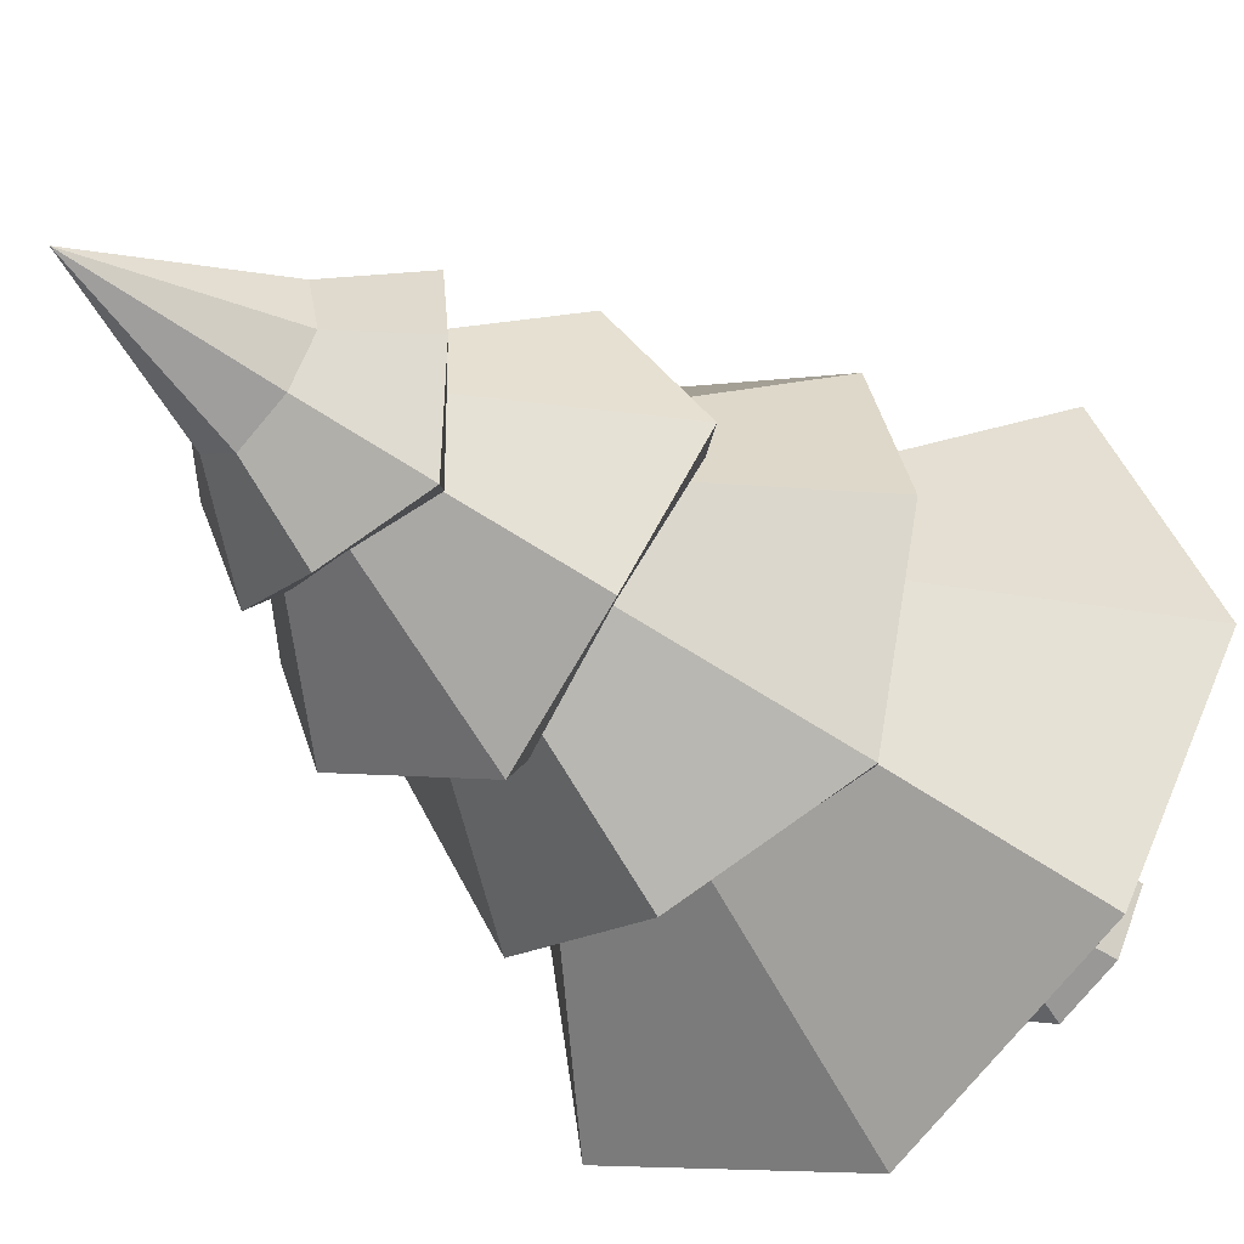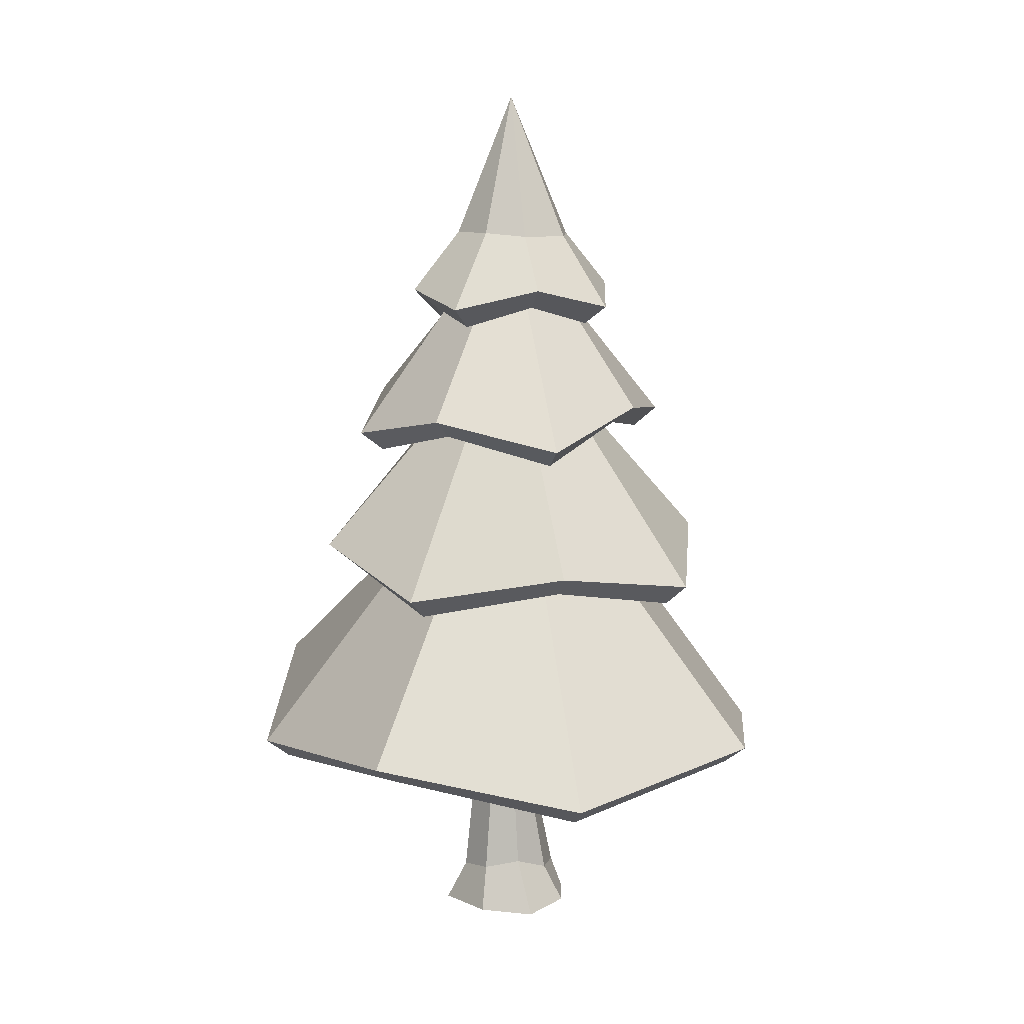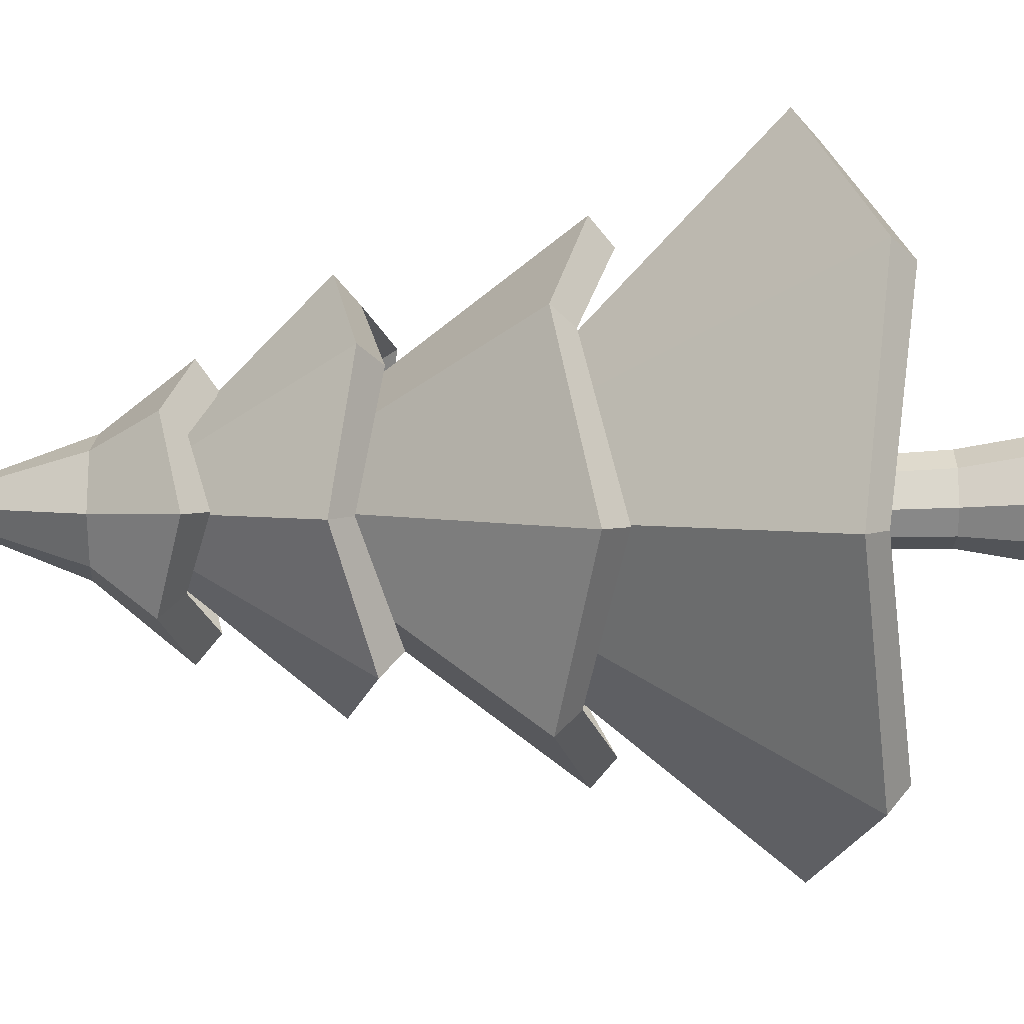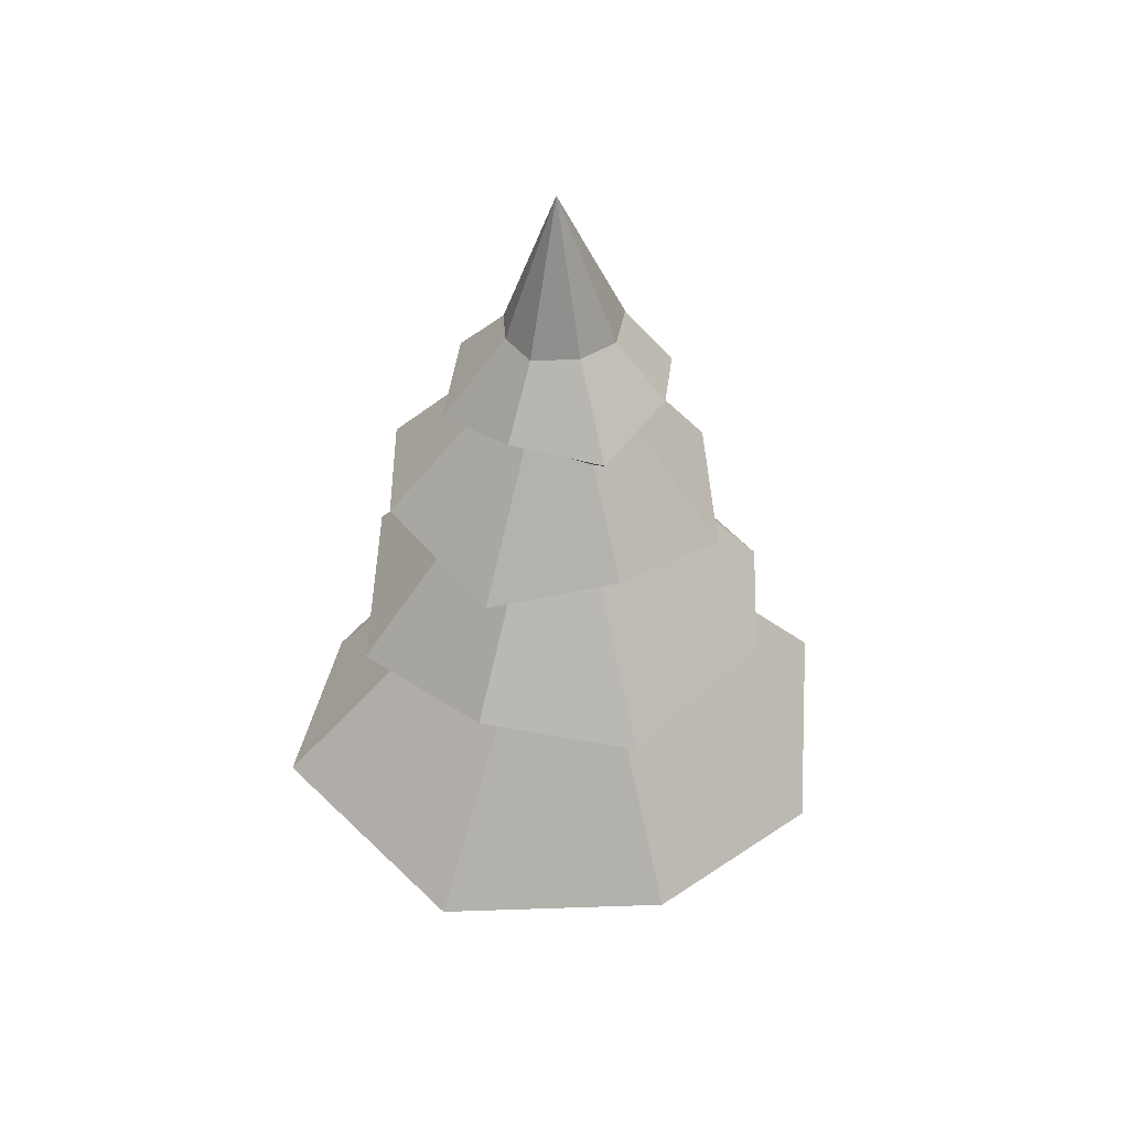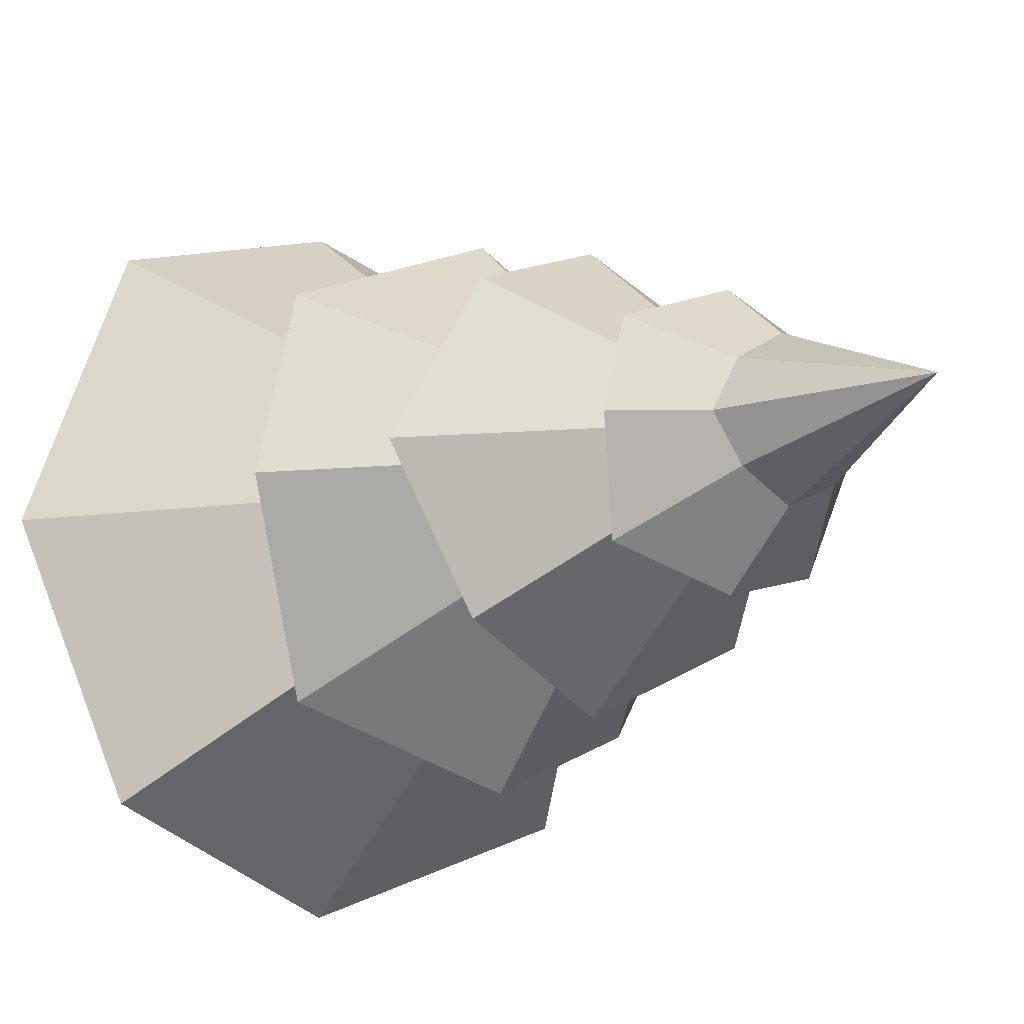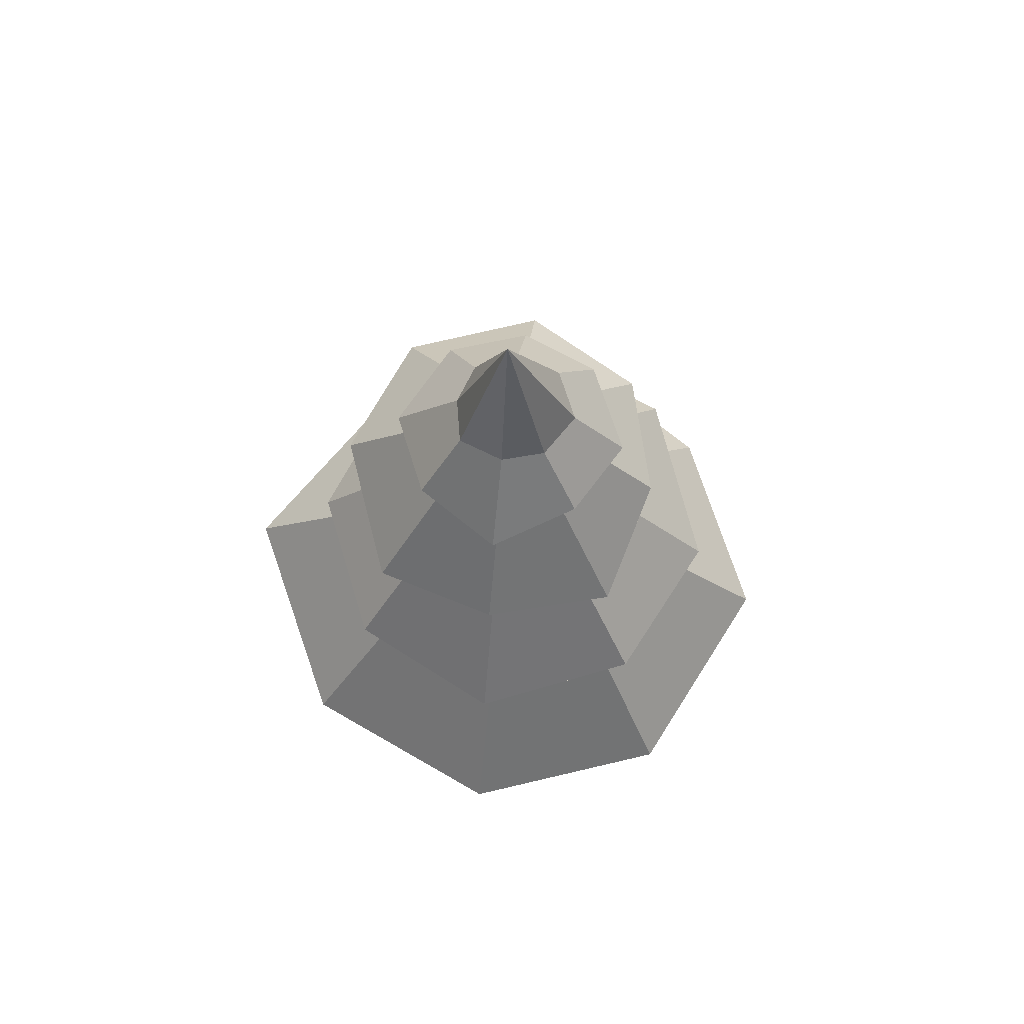
<metadata>
{"format":"obj","ext":"obj","renderer":"f3d","projection":"perspective","resolution":1024,"background":"white","views":[{"elev":-38.0,"azim":-137.8,"up":"+Z"},{"elev":12.2,"azim":-104.5,"up":"+Y"},{"elev":49.3,"azim":-90.4,"up":"+Z"},{"elev":45.5,"azim":-154.8,"up":"+Y"},{"elev":-13.7,"azim":142.8,"up":"+Z"},{"elev":71.9,"azim":-126.5,"up":"+Y"}]}
</metadata>
<code>
o Tree_Spruce_small_02_Cylinder.003
v -23.08 -3.522 -25.97
v -23.11 -1.018 -25.37
v -22.11 -3.51 -25.48
v -22.54 -1.018 -24.99
v -21.87 -3.521 -24.54
v -22.33 -1.018 -24.52
v -21.99 -3.523 -23.41
v -22.61 -1.018 -24.01
v -23.1 -3.517 -23.24
v -23.11 -1.018 -23.87
v -23.94 -3.508 -23.48
v -23.67 -1.018 -24.12
v -24.62 -3.523 -24.39
v -23.85 -1.018 -24.57
v -24.12 -3.506 -25.4
v -23.65 -1.018 -25.08
v -23.11 -2.736 -25.54
v -22.36 -2.827 -25.25
v -22.09 -2.931 -24.57
v -22.36 -2.874 -23.82
v -23.05 -2.846 -23.48
v -23.81 -2.722 -23.85
v -24.03 -2.452 -24.54
v -23.86 -2.584 -25.25
v -23.3 3.487 -25.21
v -22.84 3.487 -24.91
v -22.67 3.487 -24.53
v -22.9 3.487 -24.12
v -23.29 3.487 -24.01
v -23.75 3.487 -24.21
v -23.89 3.487 -24.57
v -23.73 3.487 -24.98
v -23.13 6.085 -25.13
v -22.73 6.085 -24.87
v -22.58 6.085 -24.53
v -22.78 6.085 -24.18
v -23.13 6.085 -24.08
v -23.52 6.085 -24.25
v -23.65 6.085 -24.57
v -23.51 6.085 -24.93
v -23.16 8.39 -25
v -22.85 8.39 -24.79
v -22.74 8.39 -24.54
v -22.89 8.39 -24.27
v -23.15 8.39 -24.19
v -23.45 8.39 -24.33
v -23.55 8.39 -24.57
v -23.44 8.39 -24.84
v -23.08 10.26 -24.89
v -22.85 10.26 -24.74
v -22.77 10.26 -24.55
v -22.88 10.26 -24.34
v -23.08 10.26 -24.29
v -23.31 10.26 -24.39
v -23.38 10.26 -24.57
v -23.3 10.26 -24.77
v -23.04 13.36 -24.57
v -23.3 0.677 -30.13
v -23.41 5.899 -26.04
v -19.11 1.65 -28.81
v -22.28 5.959 -25.58
v -17.81 0.6665 -24.5
v -21.8 5.981 -24.47
v -19.08 1.439 -20.33
v -22.38 5.834 -23.48
v -23.3 0.4451 -18.89
v -23.39 5.936 -22.89
v -27.36 1.002 -20.35
v -24.47 5.838 -23.41
v -28.93 0.4712 -24.49
v -24.99 5.882 -24.49
v -27.39 1.205 -28.43
v -24.61 5.976 -25.7
v -23.25 0.2886 -29.64
v -23.36 5.51 -25.55
v -19.44 1.229 -28.48
v -22.61 5.537 -25.26
v -18.28 0.2615 -24.52
v -22.27 5.576 -24.49
v -19.41 1.027 -20.66
v -22.71 5.422 -23.81
v -23.29 0.04011 -19.36
v -23.38 5.531 -23.37
v -27.01 0.6149 -20.69
v -24.11 5.452 -23.75
v -28.43 0.09498 -24.48
v -24.5 5.506 -24.48
v -27.02 0.8441 -28.08
v -24.25 5.615 -25.34
v -23.51 5.126 -28.68
v -23.24 8.497 -25.58
v -20.36 4.451 -27.55
v -22.41 8.545 -25.32
v -19.11 5.153 -24.47
v -22.02 8.562 -24.49
v -20.23 4.449 -21.42
v -22.4 8.559 -23.64
v -23.19 5.079 -20.26
v -23.24 8.551 -23.32
v -26.36 4.4 -21.41
v -24.08 8.602 -23.64
v -27.57 5.036 -24.49
v -24.35 8.537 -24.49
v -26.32 4.442 -27.46
v -24.07 8.581 -25.31
v -23.34 7.541 -27.91
v -23.27 10.8 -25.53
v -20.78 8.128 -26.88
v -22.56 10.81 -25.19
v -19.6 7.786 -24.44
v -22.25 10.85 -24.48
v -20.84 8.238 -22.02
v -22.61 10.76 -23.82
v -23.15 7.798 -21.09
v -23.27 10.75 -23.51
v -25.37 8.196 -22.33
v -24.03 10.78 -23.72
v -26.59 7.517 -24.38
v -24.22 10.68 -24.48
v -25.55 8.082 -26.71
v -23.99 10.75 -25.21
v -23.25 10.63 -26.66
v -21.57 10.18 -26.06
v -21.13 10.57 -24.42
v -21.7 10.31 -22.92
v -23.2 14.72 -24.49
v -23.25 10.7 -22.36
v -24.84 10.32 -22.81
v -25.41 10.76 -24.48
v -24.95 10.35 -26.15
v -22.1 11.65 -24.48
v -24.41 11.81 -24.49
v -22.5 11.77 -25.21
v -22.47 11.75 -23.72
v -24.17 11.79 -23.57
v -23.23 11.86 -25.67
v -23.23 11.79 -23.25
v -24.04 11.88 -25.26
v -23.52 4.73 -28.2
v -23.25 8.101 -25.1
v -20.71 4.06 -27.21
v -22.75 8.153 -24.97
v -19.61 4.774 -24.46
v -22.52 8.182 -24.48
v -20.57 4.052 -21.76
v -22.74 8.163 -23.98
v -23.2 4.685 -20.75
v -23.25 8.157 -23.8
v -26.03 3.985 -21.74
v -23.76 8.186 -23.97
v -27.1 4.626 -24.47
v -23.88 8.127 -24.47
v -26 4.033 -27.12
v -23.74 8.172 -24.97
v -23.31 7.158 -27.42
v -23.25 10.42 -25.04
v -21.1 7.722 -26.53
v -22.88 10.4 -24.84
v -20.06 7.364 -24.45
v -22.71 10.42 -24.49
v -21.15 7.825 -22.37
v -22.92 10.35 -24.16
v -23.12 7.409 -21.58
v -23.25 10.36 -24
v -25 7.832 -22.68
v -23.67 10.42 -24.07
v -26.09 7.15 -24.39
v -23.71 10.31 -24.49
v -25.19 7.708 -26.37
v -23.63 10.38 -24.86
v -23.29 10.24 -26.18
v -21.96 9.803 -25.74
v -21.64 10.2 -24.42
v -22.08 9.936 -23.24
v -23.22 14.1 -24.48
v -23.28 10.32 -22.85
v -24.49 9.942 -23.17
v -24.93 10.36 -24.48
v -24.62 9.949 -25.82
v -22.65 11.34 -24.48
v -23.87 11.5 -24.47
v -22.93 11.5 -24.84
v -22.89 11.48 -24.08
v -23.79 11.47 -23.94
v -23.28 11.54 -25.14
v -23.28 11.49 -23.79
v -23.65 11.57 -24.88
f 17 2 4 18
f 18 4 6 19
f 19 6 8 20
f 20 8 10 21
f 21 10 12 22
f 22 12 14 23
f 23 14 16 24
f 24 16 2 17
f 11 13 15
f 15 24 17 1
f 13 23 24 15
f 11 22 23 13
f 9 21 22 11
f 7 20 21 9
f 5 19 20 7
f 3 18 19 5
f 1 17 18 3
f 15 1 3
f 3 5 15
f 5 7 9
f 15 5 9
f 9 11 15
f 6 4 26 27
f 12 10 29 30
f 2 16 32 25
f 4 2 25 26
f 8 6 27 28
f 14 12 30 31
f 10 8 28 29
f 16 14 31 32
f 30 29 37 38
f 28 27 35 36
f 26 25 33 34
f 25 32 40 33
f 31 30 38 39
f 29 28 36 37
f 27 26 34 35
f 32 31 39 40
f 40 39 47 48
f 38 37 45 46
f 36 35 43 44
f 34 33 41 42
f 33 40 48 41
f 39 38 46 47
f 37 36 44 45
f 35 34 42 43
f 47 46 54 55
f 45 44 52 53
f 43 42 50 51
f 48 47 55 56
f 46 45 53 54
f 44 43 51 52
f 42 41 49 50
f 41 48 56 49
f 50 49 57
f 49 56 57
f 55 54 57
f 53 52 57
f 51 50 57
f 56 55 57
f 54 53 57
f 52 51 57
f 58 59 61 60
f 60 61 63 62
f 62 63 65 64
f 64 65 67 66
f 66 67 69 68
f 68 69 71 70
f 70 71 73 72
f 72 73 59 58
f 74 76 77 75
f 76 78 79 77
f 78 80 81 79
f 80 82 83 81
f 82 84 85 83
f 84 86 87 85
f 86 88 89 87
f 88 74 75 89
f 58 60 76 74
f 61 59 75 77
f 60 62 78 76
f 63 61 77 79
f 62 64 80 78
f 65 63 79 81
f 64 66 82 80
f 67 65 81 83
f 66 68 84 82
f 69 67 83 85
f 68 70 86 84
f 71 69 85 87
f 70 72 88 86
f 73 71 87 89
f 72 58 74 88
f 59 73 89 75
f 90 91 93 92
f 92 93 95 94
f 94 95 97 96
f 96 97 99 98
f 98 99 101 100
f 100 101 103 102
f 102 103 105 104
f 104 105 91 90
f 106 107 109 108
f 108 109 111 110
f 110 111 113 112
f 112 113 115 114
f 114 115 117 116
f 116 117 119 118
f 118 119 121 120
f 120 121 107 106
f 122 136 133 123
f 123 133 131 124
f 124 131 134 125
f 125 134 137 127
f 127 137 135 128
f 128 135 132 129
f 129 132 138 130
f 130 138 136 122
f 136 138 126
f 135 137 126
f 131 133 126
f 132 135 126
f 134 131 126
f 138 132 126
f 137 134 126
f 133 136 126
f 139 141 142 140
f 141 143 144 142
f 143 145 146 144
f 145 147 148 146
f 147 149 150 148
f 149 151 152 150
f 151 153 154 152
f 153 139 140 154
f 155 157 158 156
f 157 159 160 158
f 159 161 162 160
f 161 163 164 162
f 163 165 166 164
f 165 167 168 166
f 167 169 170 168
f 169 155 156 170
f 171 172 182 185
f 172 173 180 182
f 173 174 183 180
f 174 176 186 183
f 176 177 184 186
f 177 178 181 184
f 178 179 187 181
f 179 171 185 187
f 185 175 187
f 184 175 186
f 180 175 182
f 181 175 184
f 183 175 180
f 187 175 181
f 186 175 183
f 182 175 185
f 90 92 141 139
f 93 91 140 142
f 92 94 143 141
f 95 93 142 144
f 94 96 145 143
f 97 95 144 146
f 96 98 147 145
f 99 97 146 148
f 98 100 149 147
f 101 99 148 150
f 100 102 151 149
f 103 101 150 152
f 102 104 153 151
f 105 103 152 154
f 104 90 139 153
f 91 105 154 140
f 106 108 157 155
f 109 107 156 158
f 108 110 159 157
f 111 109 158 160
f 110 112 161 159
f 113 111 160 162
f 112 114 163 161
f 115 113 162 164
f 114 116 165 163
f 117 115 164 166
f 116 118 167 165
f 119 117 166 168
f 118 120 169 167
f 121 119 168 170
f 120 106 155 169
f 107 121 170 156
f 122 123 172 171
f 123 124 173 172
f 124 125 174 173
f 125 127 176 174
f 127 128 177 176
f 128 129 178 177
f 129 130 179 178
f 130 122 171 179

</code>
